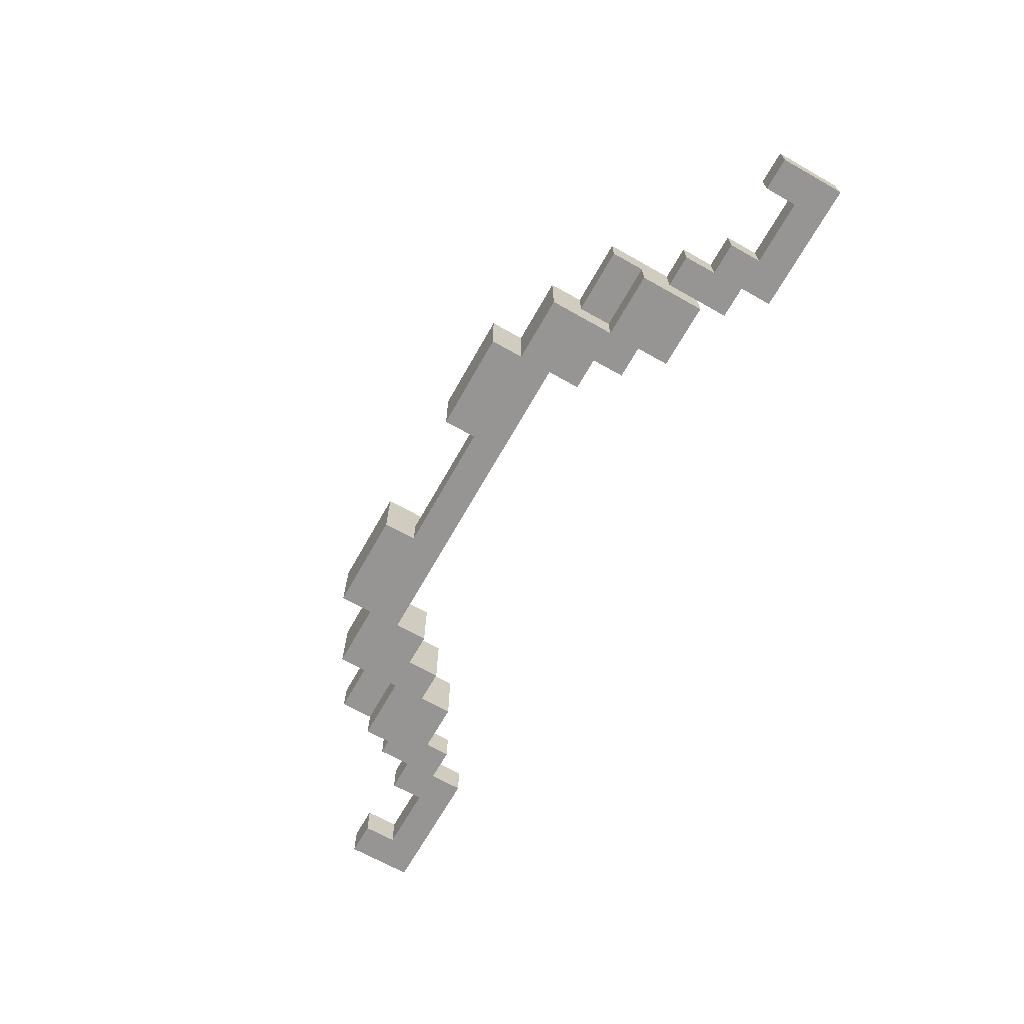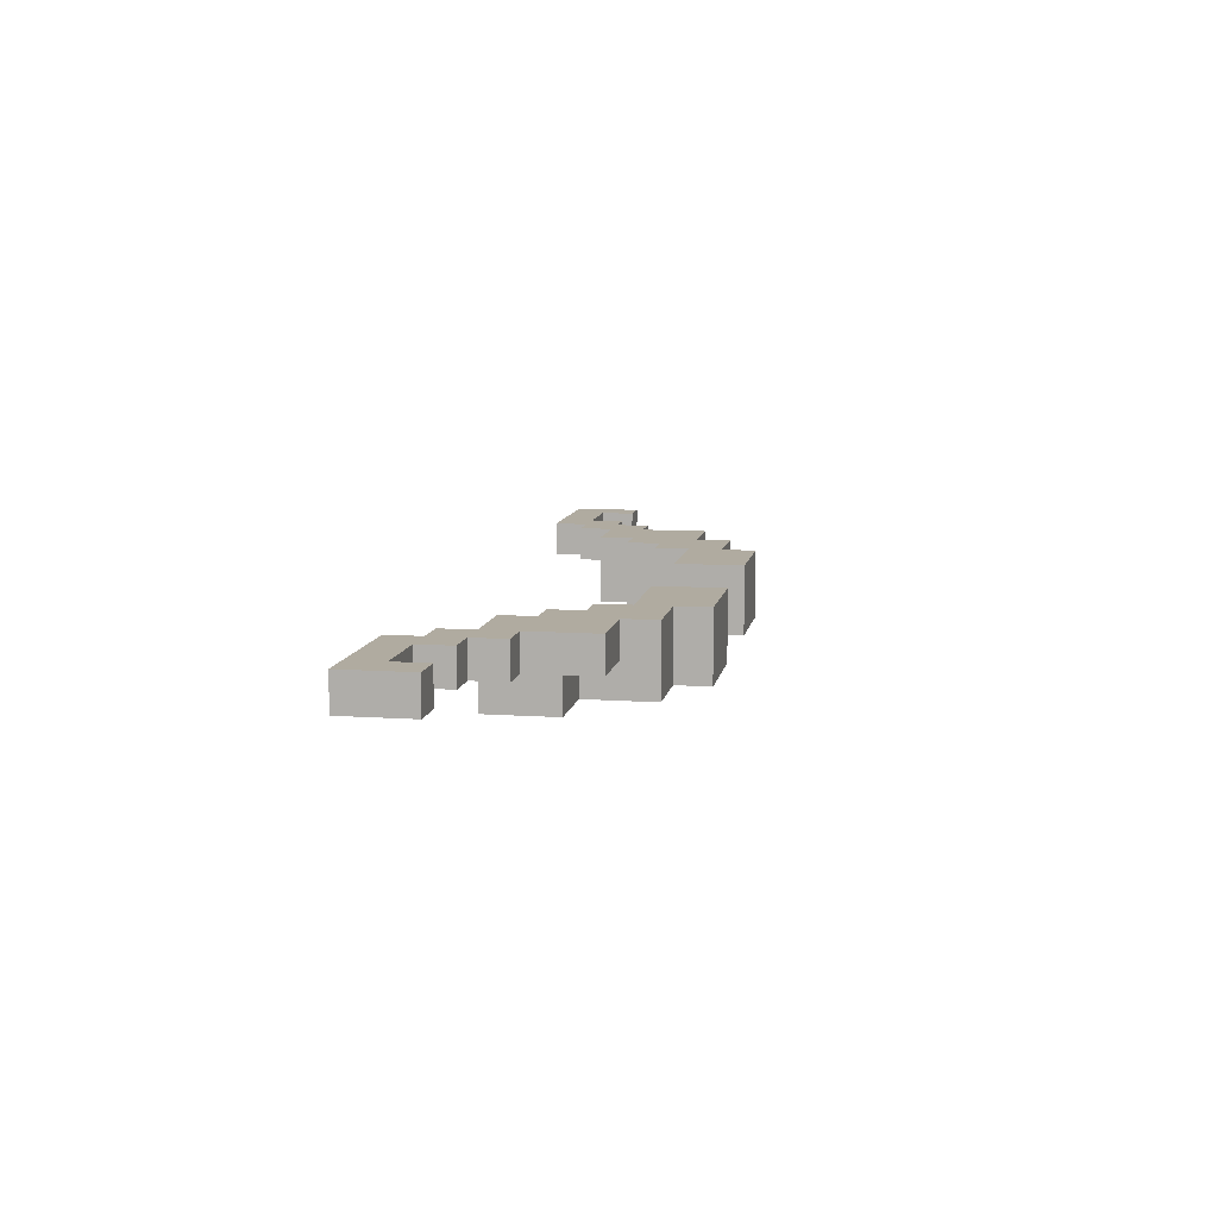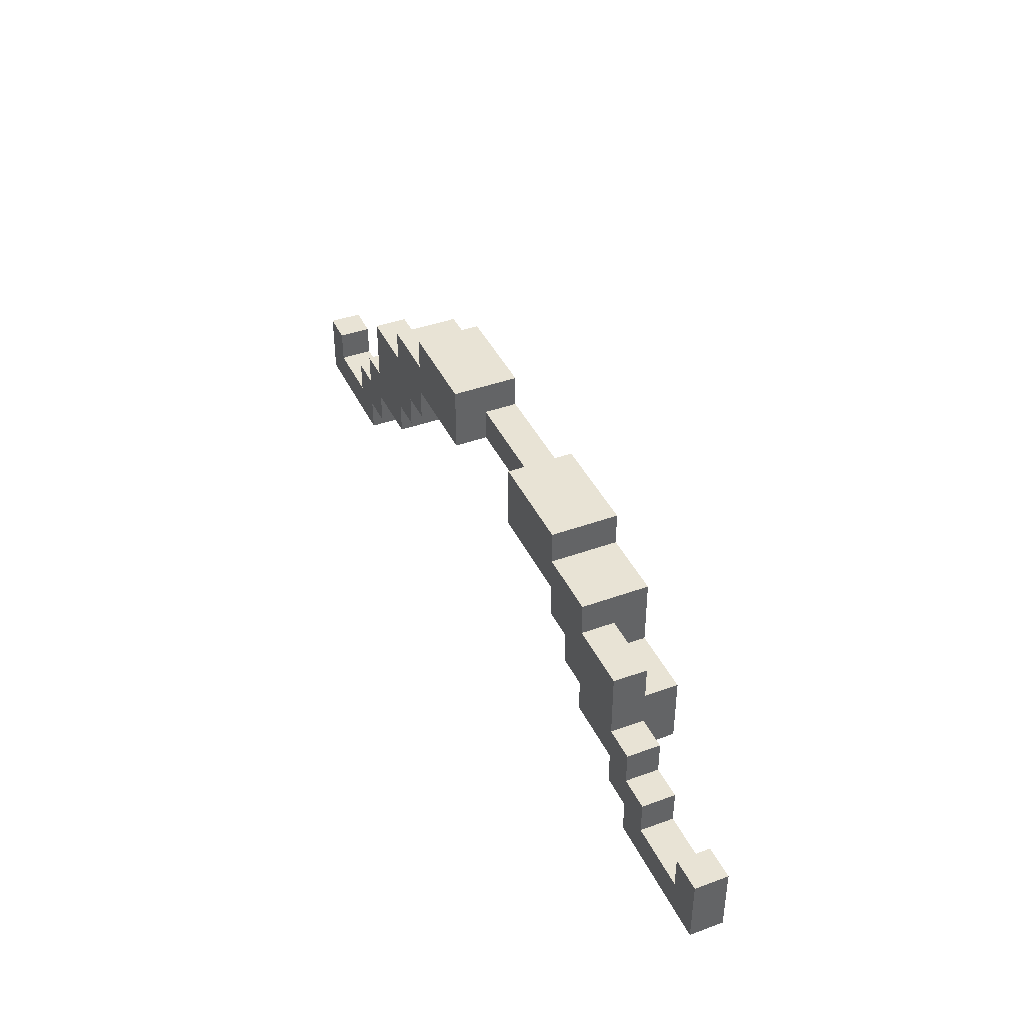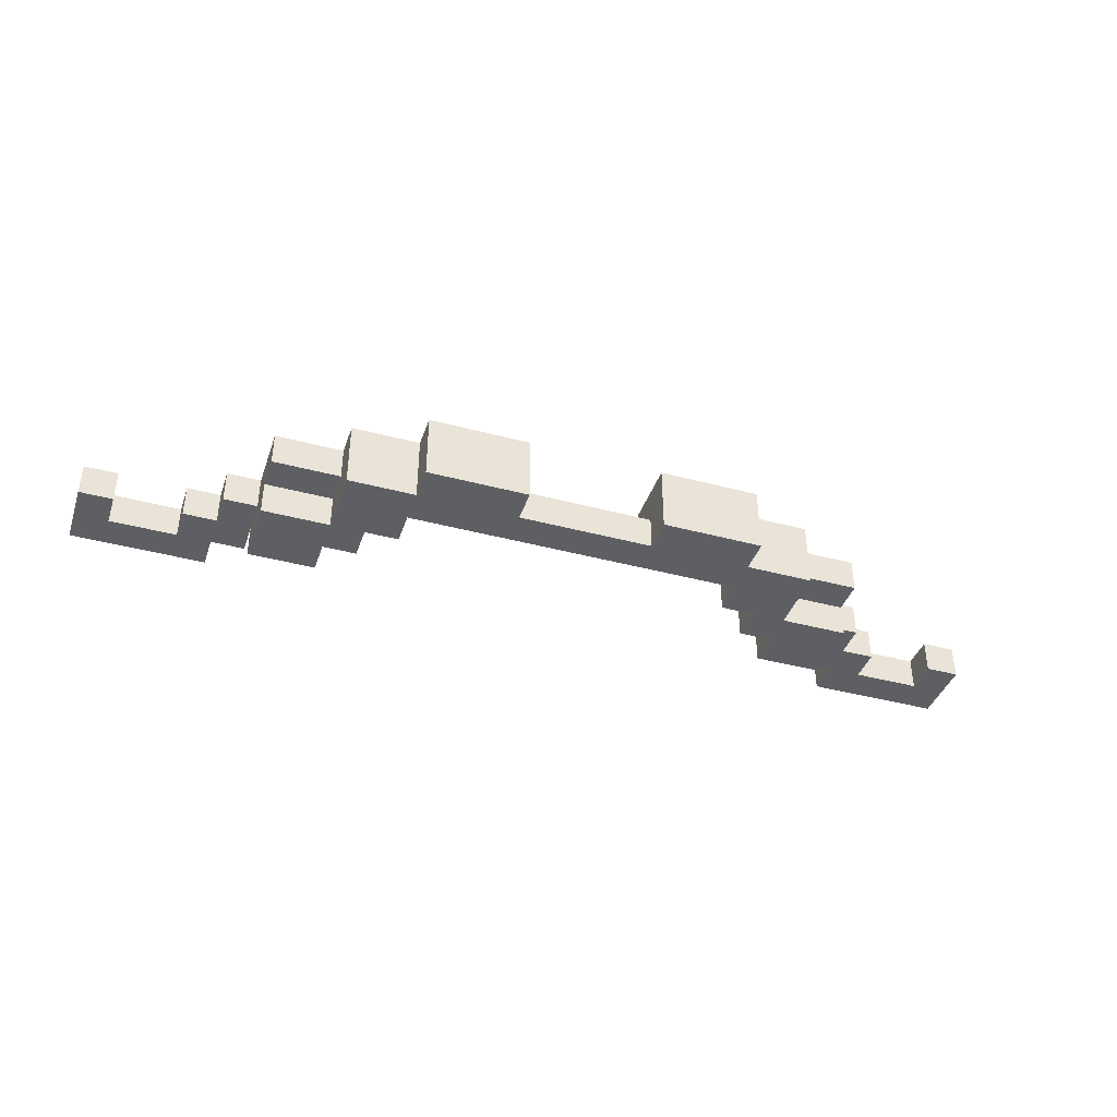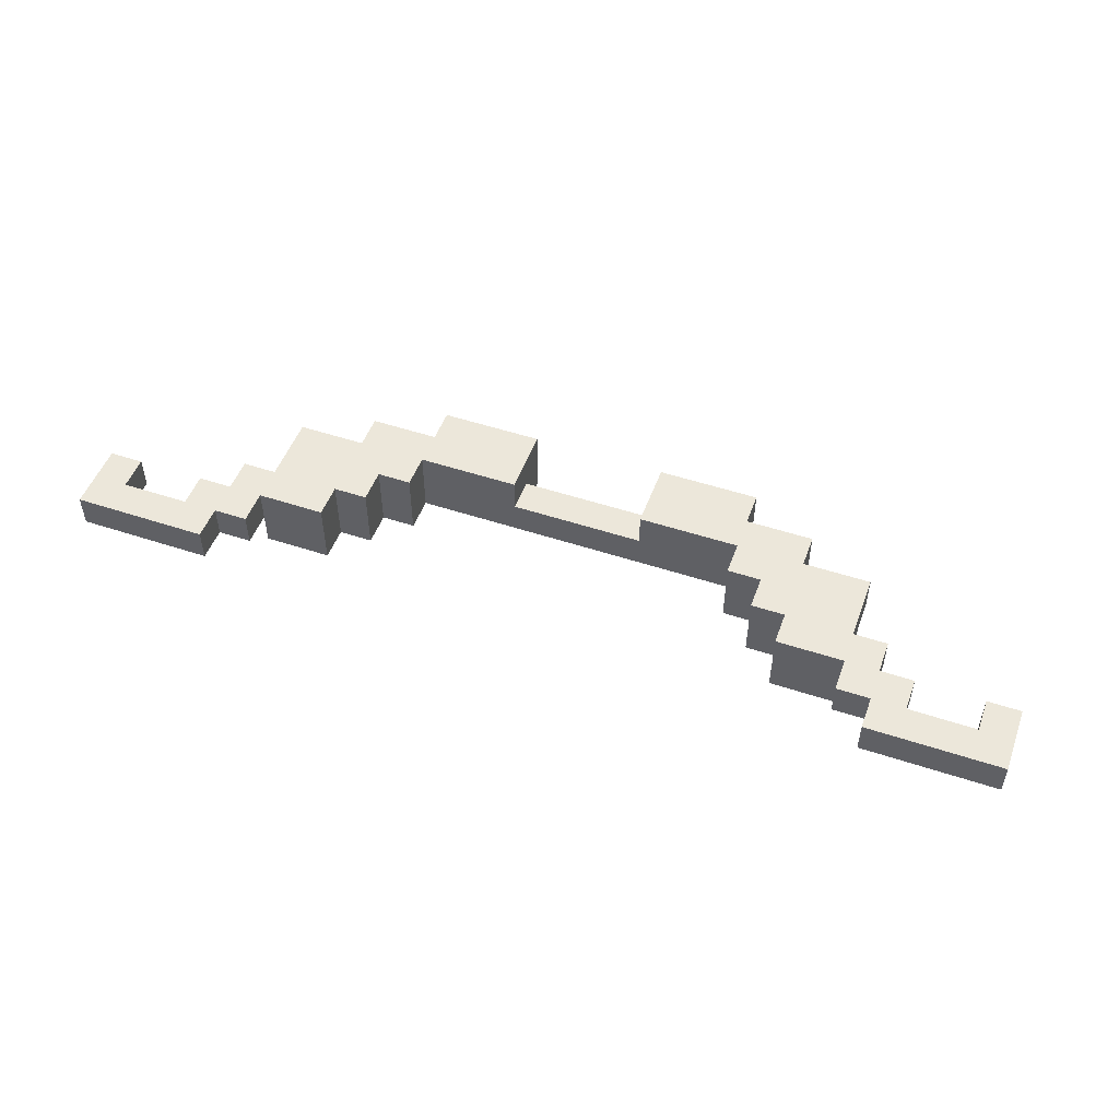
<metadata>
{"format":"obj","ext":"obj","renderer":"f3d","projection":"perspective","resolution":1024,"background":"white","views":[{"elev":-67.6,"azim":60.5,"up":"+Y"},{"elev":9.8,"azim":-80.0,"up":"+Y"},{"elev":41.1,"azim":-113.9,"up":"+Z"},{"elev":-40.0,"azim":-18.3,"up":"+Y"},{"elev":50.5,"azim":-160.0,"up":"+Y"}]}
</metadata>
<code>
o
v -1.4 0.1 0.4
v -1.4 0.1 0.2
v -1.4 0.2 0.4
v -1.4 0.2 0.2
v -1.1 0.1 0.4
v -1.1 0.1 0.3
v -1.1 0.2 0.4
v -1.1 0.2 0.3
v -1 0.1 0.5
v -1 0.1 0.4
v -1 0.2 0.5
v -1 0.2 0.4
v -0.9 0 0.6
v -0.9 0 0.4
v -0.9 0.1 0.7
v -0.9 0.1 0.6
v -0.9 0.1 0.5
v -0.9 0.1 0.4
v -0.9 0.2 0.7
v -0.9 0.2 0.5
v -0.7 0 0.8
v -0.7 0 0.6
v -0.7 0.1 0.7
v -0.7 0.1 0.6
v -0.7 0.2 0.8
v -0.7 0.2 0.7
v -0.5 0 0.9
v -0.5 0 0.8
v -0.5 0.2 0.9
v -0.5 0.2 0.8
v 0.2 0 0.9
v 0.2 0 0.8
v 0.2 0.1 0.8
v 0.2 0.1 0.7
v 0.2 0.2 0.9
v 0.2 0.2 0.7
v 0.5 0 0.7
v 0.5 0 0.6
v 0.5 0.1 0.7
v 0.5 0.2 0.7
v 0.5 0.2 0.6
v 0.6 0 0.6
v 0.6 0 0.5
v 0.6 0.2 0.6
v 0.6 0.2 0.5
v 0.7 0 0.5
v 0.7 0 0.4
v 0.7 0.2 0.5
v 0.7 0.2 0.4
v 0.9 0.1 0.4
v 0.9 0.1 0.3
v 0.9 0.2 0.4
v 0.9 0.2 0.3
v 1 0.1 0.3
v 1 0.1 0.2
v 1 0.2 0.3
v 1 0.2 0.2
v 1.3 0.1 0.4
v 1.3 0.1 0.3
v 1.3 0.2 0.4
v 1.3 0.2 0.3
v -1.3 0.1 0.4
v -1.3 0.1 0.3
v -1.3 0.2 0.4
v -1.3 0.2 0.3
v -1 0.1 0.3
v -1 0.1 0.2
v -1 0.2 0.3
v -1 0.2 0.2
v -0.9 0.1 0.4
v -0.9 0.1 0.3
v -0.9 0.2 0.4
v -0.9 0.2 0.3
v -0.7 0 0.5
v -0.7 0 0.4
v -0.7 0.2 0.5
v -0.7 0.2 0.4
v -0.6 0 0.6
v -0.6 0 0.5
v -0.6 0.2 0.6
v -0.6 0.2 0.5
v -0.5 0 0.7
v -0.5 0 0.6
v -0.5 0.1 0.7
v -0.5 0.2 0.7
v -0.5 0.2 0.6
v -0.2 0 0.9
v -0.2 0 0.8
v -0.2 0.1 0.8
v -0.2 0.1 0.7
v -0.2 0.2 0.9
v -0.2 0.2 0.7
v 0.5 0 0.9
v 0.5 0 0.8
v 0.5 0.2 0.9
v 0.5 0.2 0.8
v 0.7 0 0.8
v 0.7 0 0.6
v 0.7 0.1 0.7
v 0.7 0.1 0.6
v 0.7 0.2 0.8
v 0.7 0.2 0.7
v 0.9 0 0.6
v 0.9 0 0.4
v 0.9 0.1 0.7
v 0.9 0.1 0.6
v 0.9 0.1 0.5
v 0.9 0.1 0.4
v 0.9 0.2 0.7
v 0.9 0.2 0.5
v 1 0.1 0.5
v 1 0.1 0.4
v 1 0.2 0.5
v 1 0.2 0.4
v 1.1 0.1 0.4
v 1.1 0.1 0.3
v 1.1 0.2 0.4
v 1.1 0.2 0.3
v 1.4 0.1 0.4
v 1.4 0.1 0.2
v 1.4 0.2 0.4
v 1.4 0.2 0.2
v -0.5 0 0.9
v -0.5 0.2 0.9
v -0.3 0 0.9
v -0.3 0.2 0.9
v -0.2 0 0.9
v -0.2 0.2 0.9
v 0.2 0 0.9
v 0.2 0.2 0.9
v 0.3 0 0.9
v 0.3 0.2 0.9
v 0.5 0 0.9
v 0.5 0.2 0.9
v -0.7 0 0.8
v -0.7 0.2 0.8
v -0.5 0 0.8
v -0.5 0.2 0.8
v -0.2 0 0.8
v -0.2 0.1 0.8
v 0.2 0 0.8
v 0.2 0.1 0.8
v 0.5 0 0.8
v 0.5 0.2 0.8
v 0.7 0 0.8
v 0.7 0.2 0.8
v -0.9 0.1 0.7
v -0.9 0.2 0.7
v -0.7 0.1 0.7
v -0.7 0.2 0.7
v 0.7 0.1 0.7
v 0.7 0.2 0.7
v 0.9 0.1 0.7
v 0.9 0.2 0.7
v -0.9 0 0.6
v -0.9 0.1 0.6
v -0.7 0 0.6
v -0.7 0.1 0.6
v 0.7 0 0.6
v 0.7 0.1 0.6
v 0.9 0 0.6
v 0.9 0.1 0.6
v -1 0.1 0.5
v -1 0.2 0.5
v -0.9 0.1 0.5
v -0.9 0.2 0.5
v 0.9 0.1 0.5
v 0.9 0.2 0.5
v 1 0.1 0.5
v 1 0.2 0.5
v -1.4 0.1 0.4
v -1.4 0.2 0.4
v -1.3 0.1 0.4
v -1.3 0.2 0.4
v -1.1 0.1 0.4
v -1.1 0.2 0.4
v -1 0.1 0.4
v -1 0.2 0.4
v 1 0.1 0.4
v 1 0.2 0.4
v 1.1 0.1 0.4
v 1.1 0.2 0.4
v 1.3 0.1 0.4
v 1.3 0.2 0.4
v 1.4 0.1 0.4
v 1.4 0.2 0.4
v -1.3 0.1 0.3
v -1.3 0.2 0.3
v -1.2 0.1 0.3
v -1.2 0.2 0.3
v -1.1 0.1 0.3
v -1.1 0.2 0.3
v 1.1 0.1 0.3
v 1.1 0.2 0.3
v 1.2 0.1 0.3
v 1.2 0.2 0.3
v 1.3 0.1 0.3
v 1.3 0.2 0.3
v -0.5 0 0.7
v -0.5 0.1 0.7
v -0.5 0.2 0.7
v -0.4 0.1 0.7
v -0.4 0.2 0.7
v -0.3 0 0.7
v -0.3 0.2 0.7
v -0.2 0 0.7
v -0.2 0.1 0.7
v -0.2 0.2 0.7
v 0.2 0 0.7
v 0.2 0.1 0.7
v 0.2 0.2 0.7
v 0.3 0 0.7
v 0.3 0.2 0.7
v 0.4 0.1 0.7
v 0.4 0.2 0.7
v 0.5 0 0.7
v 0.5 0.1 0.7
v 0.5 0.2 0.7
v -0.6 0 0.6
v -0.6 0.2 0.6
v -0.5 0 0.6
v -0.5 0.2 0.6
v 0.5 0 0.6
v 0.5 0.2 0.6
v 0.6 0 0.6
v 0.6 0.2 0.6
v -0.7 0 0.5
v -0.7 0.2 0.5
v -0.6 0 0.5
v -0.6 0.2 0.5
v 0.6 0 0.5
v 0.6 0.2 0.5
v 0.7 0 0.5
v 0.7 0.2 0.5
v -0.9 0 0.4
v -0.9 0.1 0.4
v -0.9 0.2 0.4
v -0.7 0 0.4
v -0.7 0.2 0.4
v 0.7 0 0.4
v 0.7 0.2 0.4
v 0.9 0 0.4
v 0.9 0.1 0.4
v 0.9 0.2 0.4
v -1 0.1 0.3
v -1 0.2 0.3
v -0.9 0.1 0.3
v -0.9 0.2 0.3
v 0.9 0.1 0.3
v 0.9 0.2 0.3
v 1 0.1 0.3
v 1 0.2 0.3
v -1.4 0.1 0.2
v -1.4 0.2 0.2
v -1.2 0.1 0.2
v -1.2 0.2 0.2
v -1 0.1 0.2
v -1 0.2 0.2
v 1 0.1 0.2
v 1 0.2 0.2
v 1.2 0.1 0.2
v 1.2 0.2 0.2
v 1.4 0.1 0.2
v 1.4 0.2 0.2
v -0.5 0 0.9
v -0.3 0 0.9
v -0.2 0 0.9
v 0.2 0 0.9
v 0.3 0 0.9
v 0.5 0 0.9
v -0.7 0 0.8
v -0.5 0 0.8
v -0.2 0 0.8
v 0.2 0 0.8
v 0.5 0 0.8
v 0.7 0 0.8
v -0.5 0 0.7
v -0.3 0 0.7
v -0.2 0 0.7
v 0.2 0 0.7
v 0.3 0 0.7
v 0.5 0 0.7
v -0.9 0 0.6
v -0.7 0 0.6
v -0.6 0 0.6
v -0.5 0 0.6
v 0.5 0 0.6
v 0.6 0 0.6
v 0.7 0 0.6
v 0.9 0 0.6
v -0.7 0 0.5
v -0.6 0 0.5
v 0.6 0 0.5
v 0.7 0 0.5
v -0.9 0 0.4
v -0.7 0 0.4
v 0.7 0 0.4
v 0.9 0 0.4
v -0.9 0.1 0.7
v -0.7 0.1 0.7
v 0.7 0.1 0.7
v 0.9 0.1 0.7
v -0.9 0.1 0.6
v -0.7 0.1 0.6
v 0.7 0.1 0.6
v 0.9 0.1 0.6
v -1 0.1 0.5
v -0.9 0.1 0.5
v 0.9 0.1 0.5
v 1 0.1 0.5
v -1.4 0.1 0.4
v -1.3 0.1 0.4
v -1.1 0.1 0.4
v -1 0.1 0.4
v -0.9 0.1 0.4
v 0.9 0.1 0.4
v 1 0.1 0.4
v 1.1 0.1 0.4
v 1.3 0.1 0.4
v 1.4 0.1 0.4
v -1.3 0.1 0.3
v -1.2 0.1 0.3
v -1.1 0.1 0.3
v -1 0.1 0.3
v -0.9 0.1 0.3
v 0.9 0.1 0.3
v 1 0.1 0.3
v 1.1 0.1 0.3
v 1.2 0.1 0.3
v 1.3 0.1 0.3
v -1.4 0.1 0.2
v -1.2 0.1 0.2
v -1 0.1 0.2
v 1 0.1 0.2
v 1.2 0.1 0.2
v 1.4 0.1 0.2
v -0.2 0.1 0.8
v 0.2 0.1 0.8
v -0.2 0.1 0.7
v 0.2 0.1 0.7
v -0.5 0.2 0.9
v -0.3 0.2 0.9
v -0.2 0.2 0.9
v 0.2 0.2 0.9
v 0.3 0.2 0.9
v 0.5 0.2 0.9
v -0.7 0.2 0.8
v -0.5 0.2 0.8
v -0.4 0.2 0.8
v 0.4 0.2 0.8
v 0.5 0.2 0.8
v 0.7 0.2 0.8
v -0.9 0.2 0.7
v -0.7 0.2 0.7
v -0.6 0.2 0.7
v -0.5 0.2 0.7
v -0.4 0.2 0.7
v -0.3 0.2 0.7
v -0.2 0.2 0.7
v 0.2 0.2 0.7
v 0.3 0.2 0.7
v 0.4 0.2 0.7
v 0.5 0.2 0.7
v 0.6 0.2 0.7
v 0.7 0.2 0.7
v 0.9 0.2 0.7
v -0.8 0.2 0.6
v -0.7 0.2 0.6
v -0.6 0.2 0.6
v -0.5 0.2 0.6
v 0.5 0.2 0.6
v 0.6 0.2 0.6
v 0.7 0.2 0.6
v 0.8 0.2 0.6
v -1 0.2 0.5
v -0.9 0.2 0.5
v -0.8 0.2 0.5
v -0.7 0.2 0.5
v -0.6 0.2 0.5
v 0.6 0.2 0.5
v 0.7 0.2 0.5
v 0.8 0.2 0.5
v 0.9 0.2 0.5
v 1 0.2 0.5
v -1.4 0.2 0.4
v -1.3 0.2 0.4
v -1.1 0.2 0.4
v -1 0.2 0.4
v -0.9 0.2 0.4
v -0.7 0.2 0.4
v 0.7 0.2 0.4
v 0.9 0.2 0.4
v 1 0.2 0.4
v 1.1 0.2 0.4
v 1.3 0.2 0.4
v 1.4 0.2 0.4
v -1.3 0.2 0.3
v -1.2 0.2 0.3
v -1.1 0.2 0.3
v -1 0.2 0.3
v -0.9 0.2 0.3
v 0.9 0.2 0.3
v 1 0.2 0.3
v 1.1 0.2 0.3
v 1.2 0.2 0.3
v 1.3 0.2 0.3
v -1.4 0.2 0.2
v -1.2 0.2 0.2
v -1 0.2 0.2
v 1 0.2 0.2
v 1.2 0.2 0.2
v 1.4 0.2 0.2
f 3 2 1
f 4 2 3
f 7 6 5
f 8 6 7
f 11 10 9
f 12 10 11
f 16 14 13
f 17 14 16
f 18 14 17
f 19 16 15
f 19 17 16
f 20 17 19
f 23 22 21
f 24 22 23
f 25 23 21
f 26 23 25
f 29 28 27
f 30 28 29
f 33 32 31
f 35 33 31
f 35 34 33
f 36 34 35
f 39 38 37
f 40 38 39
f 41 38 40
f 44 43 42
f 45 43 44
f 48 47 46
f 49 47 48
f 52 51 50
f 53 51 52
f 56 55 54
f 57 55 56
f 60 59 58
f 61 59 60
f 62 63 64
f 64 63 65
f 66 67 68
f 68 67 69
f 70 71 72
f 72 71 73
f 74 75 76
f 76 75 77
f 78 79 80
f 80 79 81
f 82 83 84
f 84 83 85
f 85 83 86
f 87 88 89
f 87 89 91
f 89 90 91
f 91 90 92
f 93 94 95
f 95 94 96
f 97 98 99
f 99 98 100
f 97 99 101
f 101 99 102
f 103 104 106
f 106 104 107
f 107 104 108
f 105 106 109
f 106 107 109
f 109 107 110
f 111 112 113
f 113 112 114
f 115 116 117
f 117 116 118
f 119 120 121
f 121 120 122
f 125 124 123
f 126 124 125
f 127 126 125
f 128 126 127
f 131 130 129
f 132 130 131
f 133 132 131
f 134 132 133
f 137 136 135
f 138 136 137
f 141 140 139
f 142 140 141
f 145 144 143
f 146 144 145
f 149 148 147
f 150 148 149
f 153 152 151
f 154 152 153
f 157 156 155
f 158 156 157
f 161 160 159
f 162 160 161
f 165 164 163
f 166 164 165
f 169 168 167
f 170 168 169
f 173 172 171
f 174 172 173
f 177 176 175
f 178 176 177
f 181 180 179
f 182 180 181
f 185 184 183
f 186 184 185
f 189 188 187
f 190 188 189
f 191 190 189
f 192 190 191
f 195 194 193
f 196 194 195
f 197 196 195
f 198 196 197
f 199 200 202
f 200 201 202
f 202 201 203
f 199 202 204
f 202 203 204
f 204 203 205
f 204 205 206
f 206 205 207
f 207 205 208
f 206 207 209
f 209 207 210
f 209 210 212
f 210 211 212
f 212 211 213
f 212 213 214
f 214 213 215
f 212 214 216
f 214 215 217
f 216 214 217
f 217 215 218
f 219 220 221
f 221 220 222
f 223 224 225
f 225 224 226
f 227 228 229
f 229 228 230
f 231 232 233
f 233 232 234
f 235 236 238
f 236 237 238
f 238 237 239
f 240 241 242
f 242 241 243
f 243 241 244
f 245 246 247
f 247 246 248
f 249 250 251
f 251 250 252
f 253 254 255
f 255 254 256
f 255 256 257
f 257 256 258
f 259 260 261
f 261 260 262
f 261 262 263
f 263 262 264
f 272 266 265
f 273 267 266
f 274 269 268
f 275 270 269
f 277 272 271
f 277 266 272
f 278 273 266
f 278 266 277
f 279 274 273
f 279 273 278
f 280 269 274
f 280 274 279
f 281 276 275
f 281 269 280
f 281 275 269
f 282 276 281
f 284 277 271
f 285 277 284
f 286 277 285
f 287 276 282
f 288 276 287
f 289 276 288
f 291 284 283
f 291 285 284
f 292 285 291
f 293 290 289
f 293 289 288
f 294 290 293
f 295 291 283
f 296 291 295
f 297 290 294
f 298 290 297
f 303 300 299
f 304 300 303
f 305 302 301
f 306 302 305
f 314 308 307
f 315 308 314
f 316 310 309
f 317 310 316
f 321 312 311
f 323 315 314
f 323 314 313
f 324 315 323
f 325 315 324
f 326 317 316
f 326 318 317
f 327 318 326
f 328 318 327
f 330 320 319
f 331 322 321
f 331 321 311
f 332 324 323
f 332 322 331
f 332 323 322
f 333 324 332
f 334 329 328
f 334 328 327
f 335 330 329
f 335 329 334
f 336 320 330
f 336 330 335
f 337 338 339
f 339 338 340
f 341 342 348
f 348 342 349
f 345 346 350
f 350 346 351
f 347 348 354
f 354 348 355
f 348 349 356
f 355 348 356
f 349 342 357
f 356 349 357
f 342 343 358
f 357 342 358
f 358 343 359
f 344 345 360
f 345 350 361
f 360 345 361
f 350 351 362
f 361 350 362
f 351 352 363
f 362 351 363
f 363 352 364
f 364 352 365
f 353 354 367
f 354 355 368
f 367 354 368
f 355 356 369
f 368 355 369
f 369 356 370
f 363 364 371
f 364 365 372
f 371 364 372
f 365 366 373
f 372 365 373
f 373 366 374
f 353 367 376
f 367 368 377
f 376 367 377
f 368 369 378
f 377 368 378
f 378 369 379
f 372 373 380
f 373 374 381
f 380 373 381
f 374 366 382
f 381 374 382
f 382 366 383
f 375 376 388
f 376 377 388
f 377 378 388
f 388 378 389
f 389 378 390
f 383 384 391
f 382 383 391
f 381 382 391
f 391 384 392
f 392 384 393
f 385 386 397
f 388 389 399
f 387 388 399
f 399 389 400
f 400 389 401
f 393 394 402
f 392 393 402
f 402 394 403
f 403 394 404
f 395 396 406
f 397 398 407
f 385 397 407
f 399 400 408
f 407 398 408
f 398 399 408
f 408 400 409
f 404 405 410
f 403 404 410
f 405 406 411
f 410 405 411
f 406 396 412
f 411 406 412

</code>
